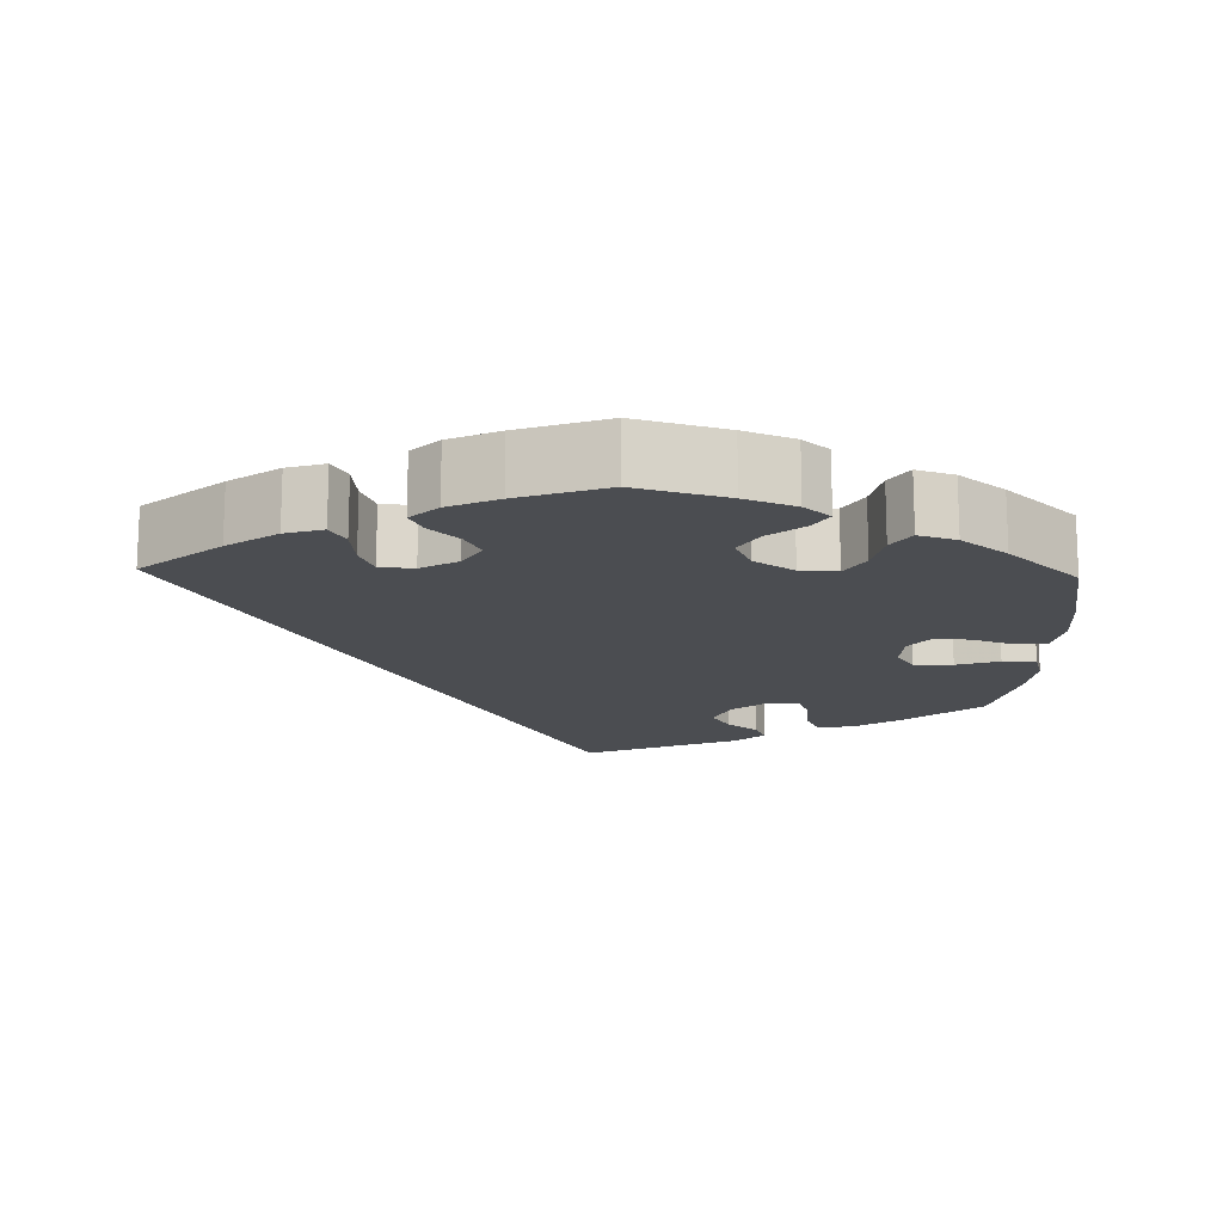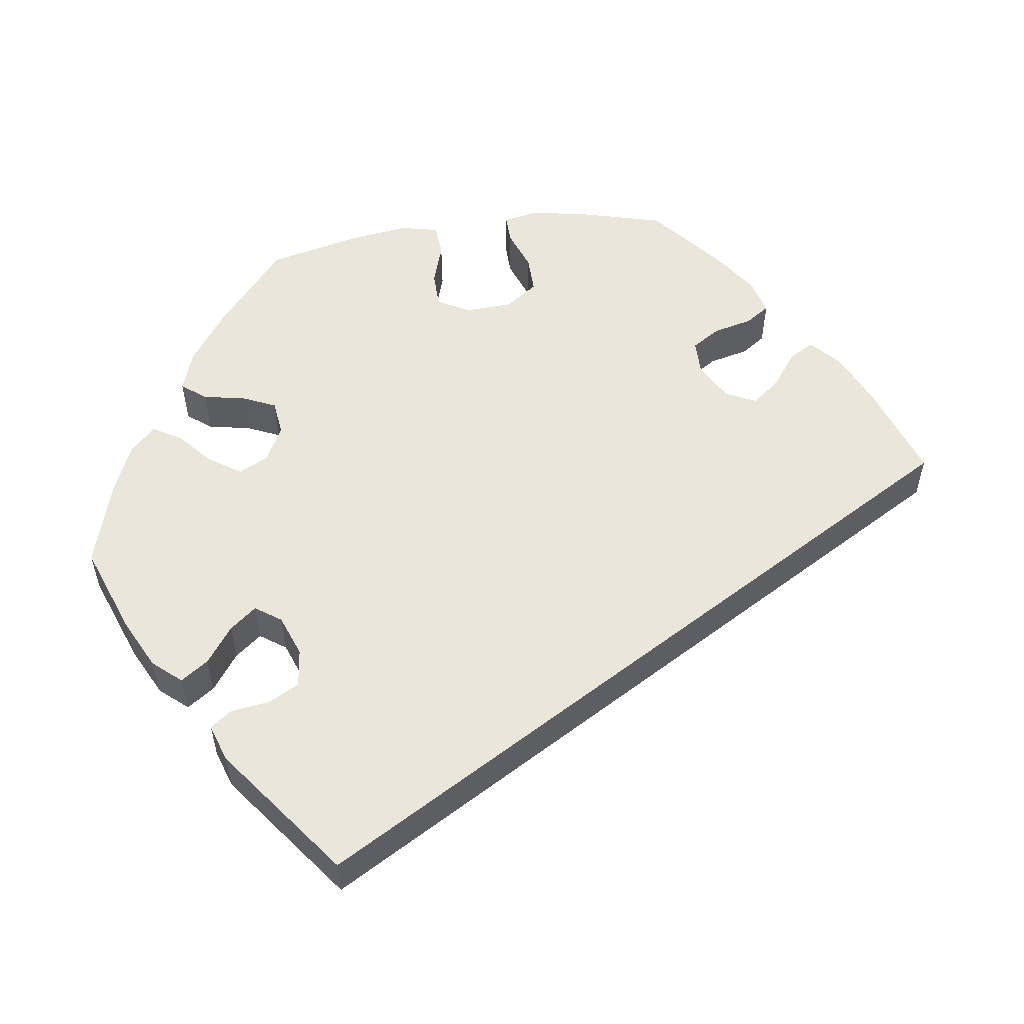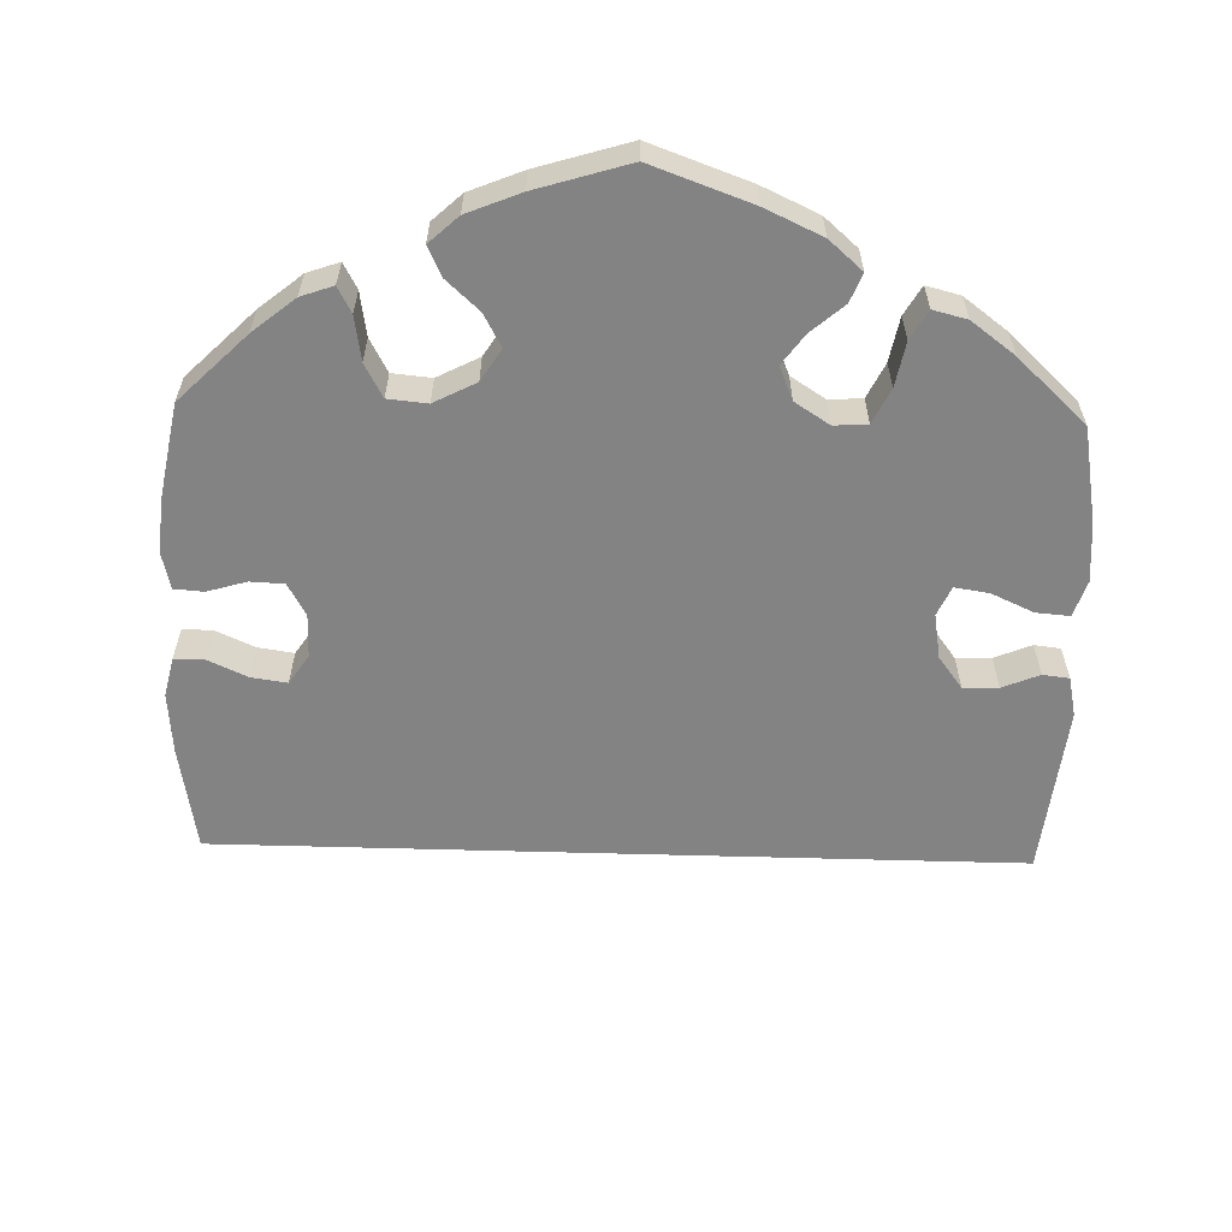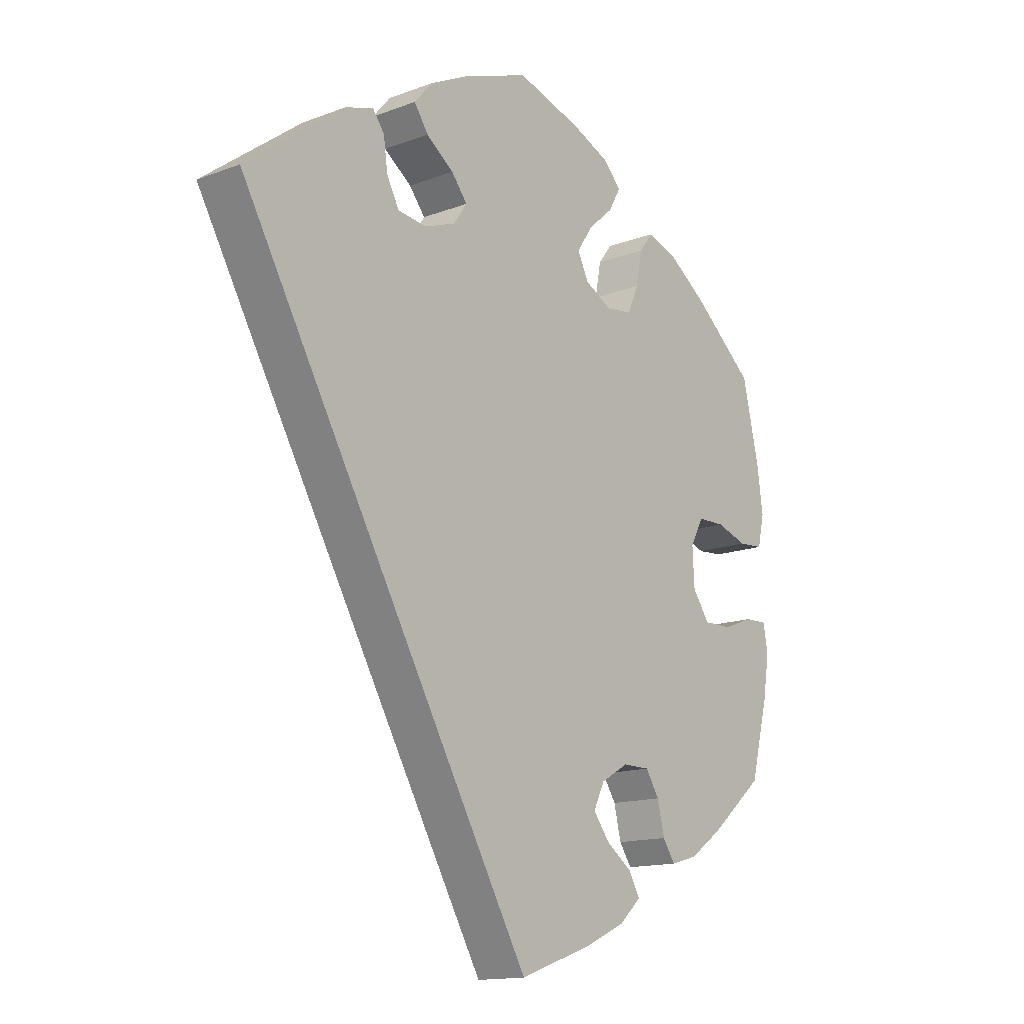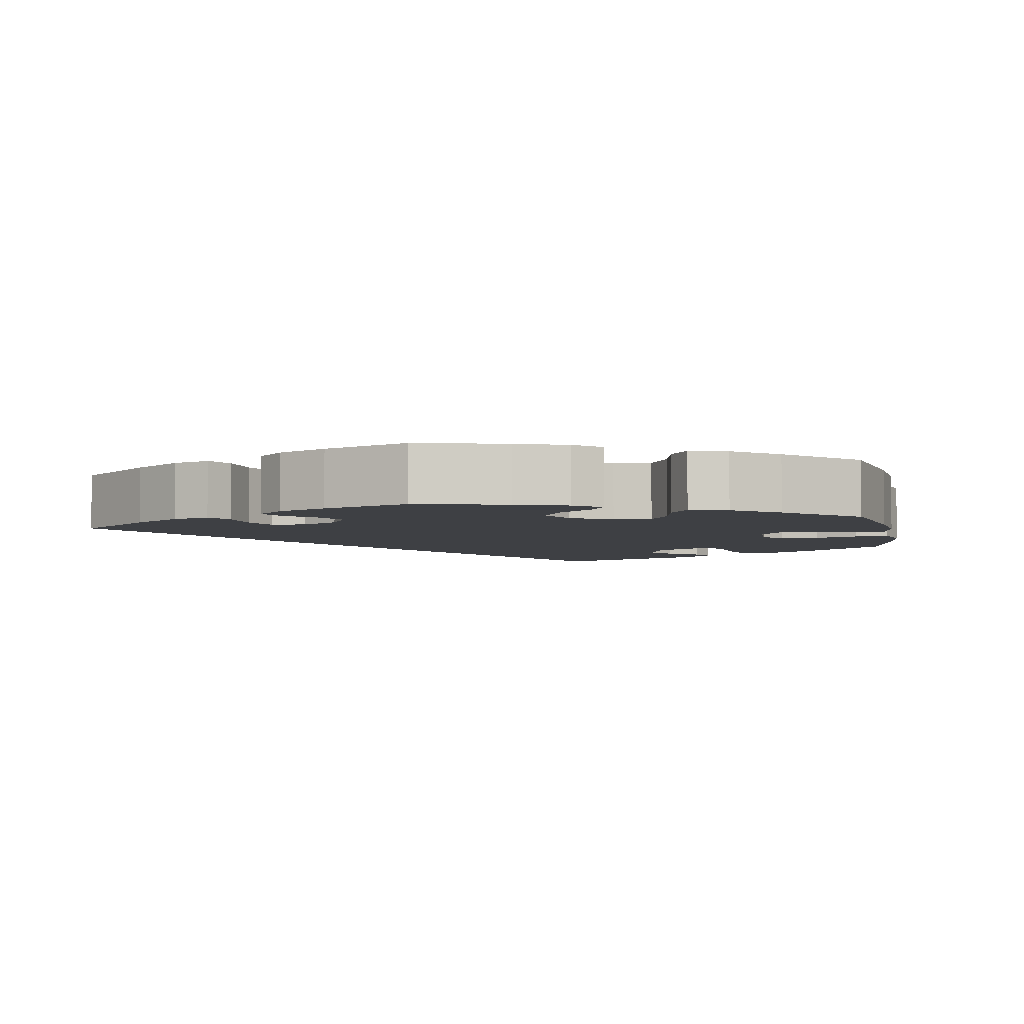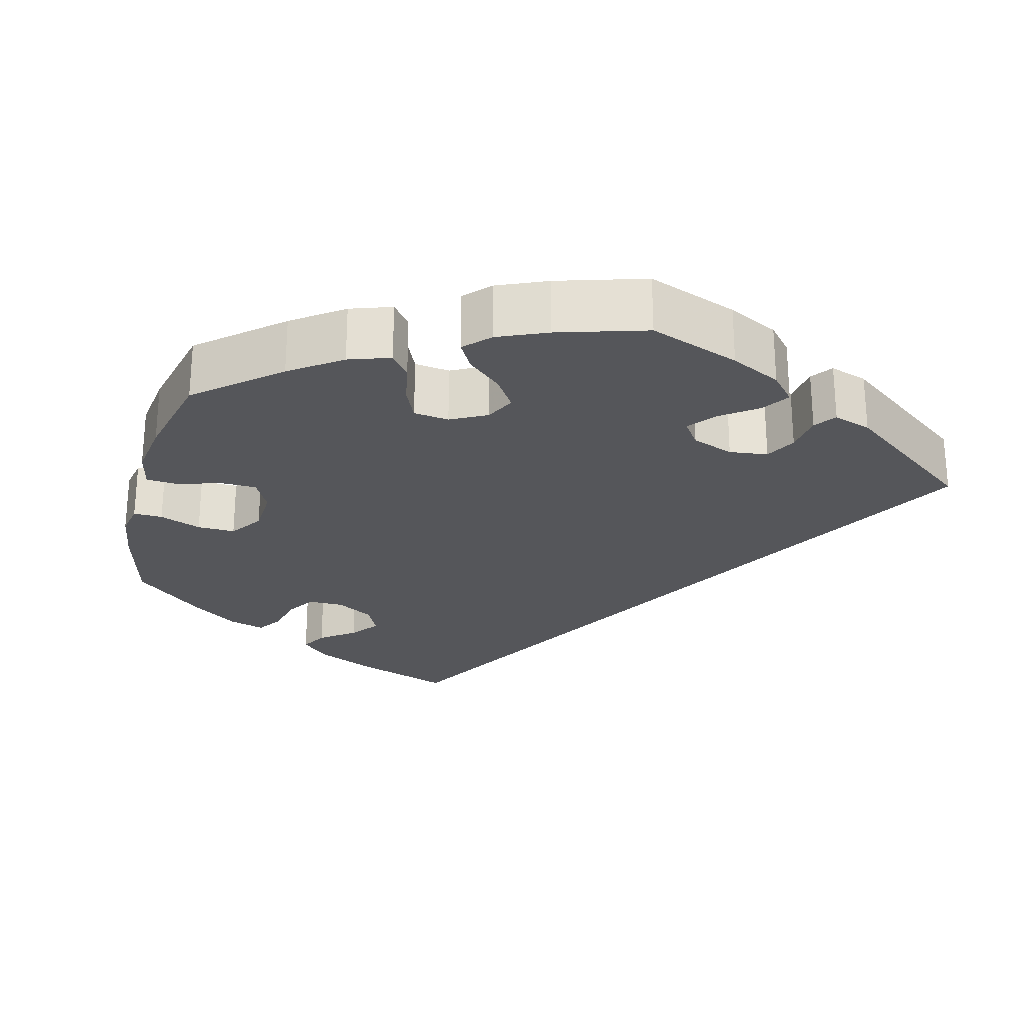
<metadata>
{"format":"obj","ext":"obj","renderer":"f3d","projection":"perspective","resolution":1024,"background":"white","views":[{"elev":-15.8,"azim":-121.9,"up":"+Y"},{"elev":54.9,"azim":82.1,"up":"+Y"},{"elev":-61.2,"azim":-61.6,"up":"+Y"},{"elev":-14.6,"azim":129.3,"up":"+Z"},{"elev":-4.6,"azim":-108.8,"up":"+Y"},{"elev":-25.8,"azim":-14.4,"up":"+Y"}]}
</metadata>
<code>
v 0 0.07 -0.578
v -0.124 0.07 -0.534
v -0.194 0.07 -0.502
v -0.231 0.07 -0.468
v -0.212 0.07 -0.435
v -0.168 0.07 -0.403
v -0.14 0.07 -0.367
v -0.159 0.07 -0.328
v -0.206 0.07 -0.301
v -0.252 0.07 -0.301
v -0.275 0.07 -0.337
v -0.287 0.07 -0.387
v -0.308 0.07 -0.418
v -0.354 0.07 -0.405
v -0.411 0.07 -0.365
v -0.501 0.07 -0.289
v -0.531 0.07 -0.174
v -0.542 0.07 -0.106
v -0.534 0.07 -0.063
v -0.497 0.07 -0.064
v -0.444 0.07 -0.084
v -0.396 0.07 -0.085
v -0.367 0.07 -0.044
v -0.364 0.07 0.016
v -0.386 0.07 0.058
v -0.433 0.07 0.059
v -0.486 0.07 0.042
v -0.528 0.07 0.045
v -0.539 0.07 0.094
v -0.529 0.07 0.167
v -0.501 0.07 0.288
v -0.397 0.07 0.376
v -0.332 0.07 0.422
v -0.279 0.07 0.44
v -0.255 0.07 0.409
v -0.245 0.07 0.355
v -0.226 0.07 0.312
v -0.181 0.07 0.306
v -0.135 0.07 0.33
v -0.116 0.07 0.368
v -0.143 0.07 0.409
v -0.186 0.07 0.447
v -0.207 0.07 0.484
v -0.176 0.07 0.516
v -0.113 0.07 0.543
v 0 0.07 0.577
v 0.115 0.07 0.534
v 0.179 0.07 0.502
v 0.21 0.07 0.466
v 0.186 0.07 0.431
v 0.139 0.07 0.397
v 0.112 0.07 0.363
v 0.135 0.07 0.33
v 0.188 0.07 0.31
v 0.237 0.07 0.316
v 0.258 0.07 0.355
v 0.265 0.07 0.405
v 0.285 0.07 0.432
v 0.333 0.07 0.416
v 0.501 0.07 0.289
v 0 0 -0.578
v -0.124 0 -0.534
v -0.194 0 -0.502
v -0.231 0 -0.468
v -0.212 0 -0.435
v -0.168 0 -0.403
v -0.14 0 -0.367
v -0.159 0 -0.328
v -0.206 0 -0.301
v -0.252 0 -0.301
v -0.275 0 -0.337
v -0.287 0 -0.387
v -0.308 0 -0.418
v -0.354 0 -0.405
v -0.411 0 -0.365
v -0.501 0 -0.289
v -0.531 0 -0.174
v -0.542 0 -0.106
v -0.534 0 -0.063
v -0.497 0 -0.064
v -0.444 0 -0.084
v -0.396 0 -0.085
v -0.367 0 -0.044
v -0.364 0 0.016
v -0.386 0 0.058
v -0.433 0 0.059
v -0.486 0 0.042
v -0.528 0 0.045
v -0.539 0 0.094
v -0.529 0 0.167
v -0.501 0 0.288
v -0.397 0 0.376
v -0.332 0 0.422
v -0.279 0 0.44
v -0.255 0 0.409
v -0.245 0 0.355
v -0.226 0 0.312
v -0.181 0 0.306
v -0.135 0 0.33
v -0.116 0 0.368
v -0.143 0 0.409
v -0.186 0 0.447
v -0.207 0 0.484
v -0.176 0 0.516
v -0.113 0 0.543
v 0 0 0.577
v 0.115 0 0.534
v 0.179 0 0.502
v 0.21 0 0.466
v 0.186 0 0.431
v 0.139 0 0.397
v 0.112 0 0.363
v 0.135 0 0.33
v 0.188 0 0.31
v 0.237 0 0.316
v 0.258 0 0.355
v 0.265 0 0.405
v 0.285 0 0.432
v 0.333 0 0.416
v 0.501 0 0.289
f 56 57 58 59
f 55 56 59 60
f 54 55 60 1
f 48 49 50 51
f 48 51 52
f 47 48 52
f 46 47 52
f 45 46 52
f 44 45 52 53
f 41 42 43 44
f 40 41 44 53
f 33 34 35 36
f 33 36 37
f 32 33 37
f 31 32 37
f 30 31 37 38
f 26 27 28 29
f 25 26 29 30
f 18 19 20 21
f 18 21 22
f 17 18 22
f 16 17 22
f 15 16 22 23
f 11 12 13 14
f 10 11 14 15
f 3 4 5 6
f 3 6 7
f 2 3 7
f 1 2 7
f 54 1 7 8
f 39 40 53 54
f 38 39 54 8
f 25 30 38
f 24 25 38 8
f 10 15 23
f 9 10 23 24
f 8 9 24
f 119 118 117 116
f 120 119 116 115
f 61 120 115 114
f 111 110 109 108
f 112 111 108
f 112 108 107
f 112 107 106
f 112 106 105
f 113 112 105 104
f 104 103 102 101
f 113 104 101 100
f 96 95 94 93
f 97 96 93
f 97 93 92
f 97 92 91
f 98 97 91 90
f 89 88 87 86
f 90 89 86 85
f 81 80 79 78
f 82 81 78
f 82 78 77
f 82 77 76
f 83 82 76 75
f 74 73 72 71
f 75 74 71 70
f 66 65 64 63
f 67 66 63
f 67 63 62
f 67 62 61
f 68 67 61 114
f 114 113 100 99
f 68 114 99 98
f 98 90 85
f 68 98 85 84
f 83 75 70
f 84 83 70 69
f 84 69 68
f 1 61 62 2
f 2 62 63 3
f 3 63 64 4
f 4 64 65 5
f 5 65 66 6
f 6 66 67 7
f 7 67 68 8
f 8 68 69 9
f 9 69 70 10
f 10 70 71 11
f 11 71 72 12
f 12 72 73 13
f 13 73 74 14
f 14 74 75 15
f 15 75 76 16
f 16 76 77 17
f 17 77 78 18
f 18 78 79 19
f 19 79 80 20
f 20 80 81 21
f 21 81 82 22
f 22 82 83 23
f 23 83 84 24
f 24 84 85 25
f 25 85 86 26
f 26 86 87 27
f 27 87 88 28
f 28 88 89 29
f 29 89 90 30
f 30 90 91 31
f 31 91 92 32
f 32 92 93 33
f 33 93 94 34
f 34 94 95 35
f 35 95 96 36
f 36 96 97 37
f 37 97 98 38
f 38 98 99 39
f 39 99 100 40
f 40 100 101 41
f 41 101 102 42
f 42 102 103 43
f 43 103 104 44
f 44 104 105 45
f 45 105 106 46
f 46 106 107 47
f 47 107 108 48
f 48 108 109 49
f 49 109 110 50
f 50 110 111 51
f 51 111 112 52
f 52 112 113 53
f 53 113 114 54
f 54 114 115 55
f 55 115 116 56
f 56 116 117 57
f 57 117 118 58
f 58 118 119 59
f 59 119 120 60
f 60 120 61 1

</code>
